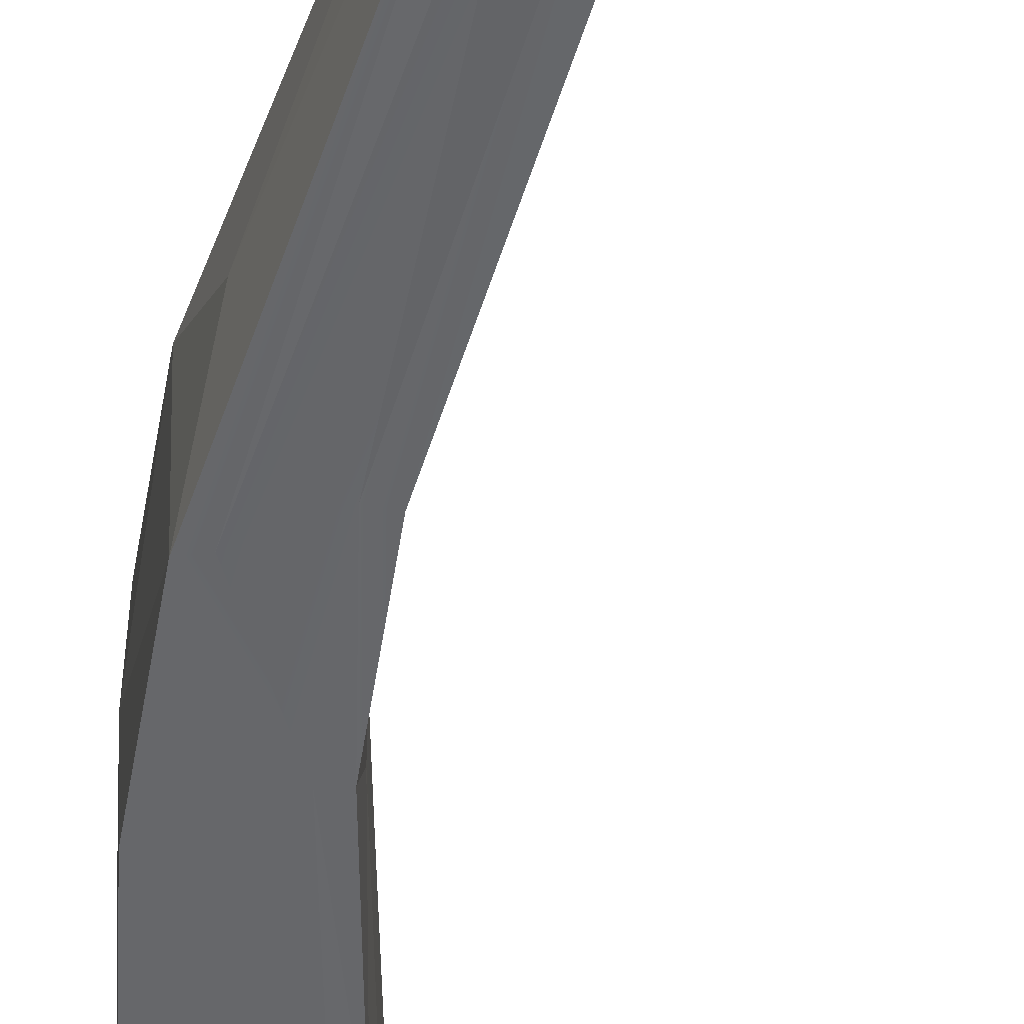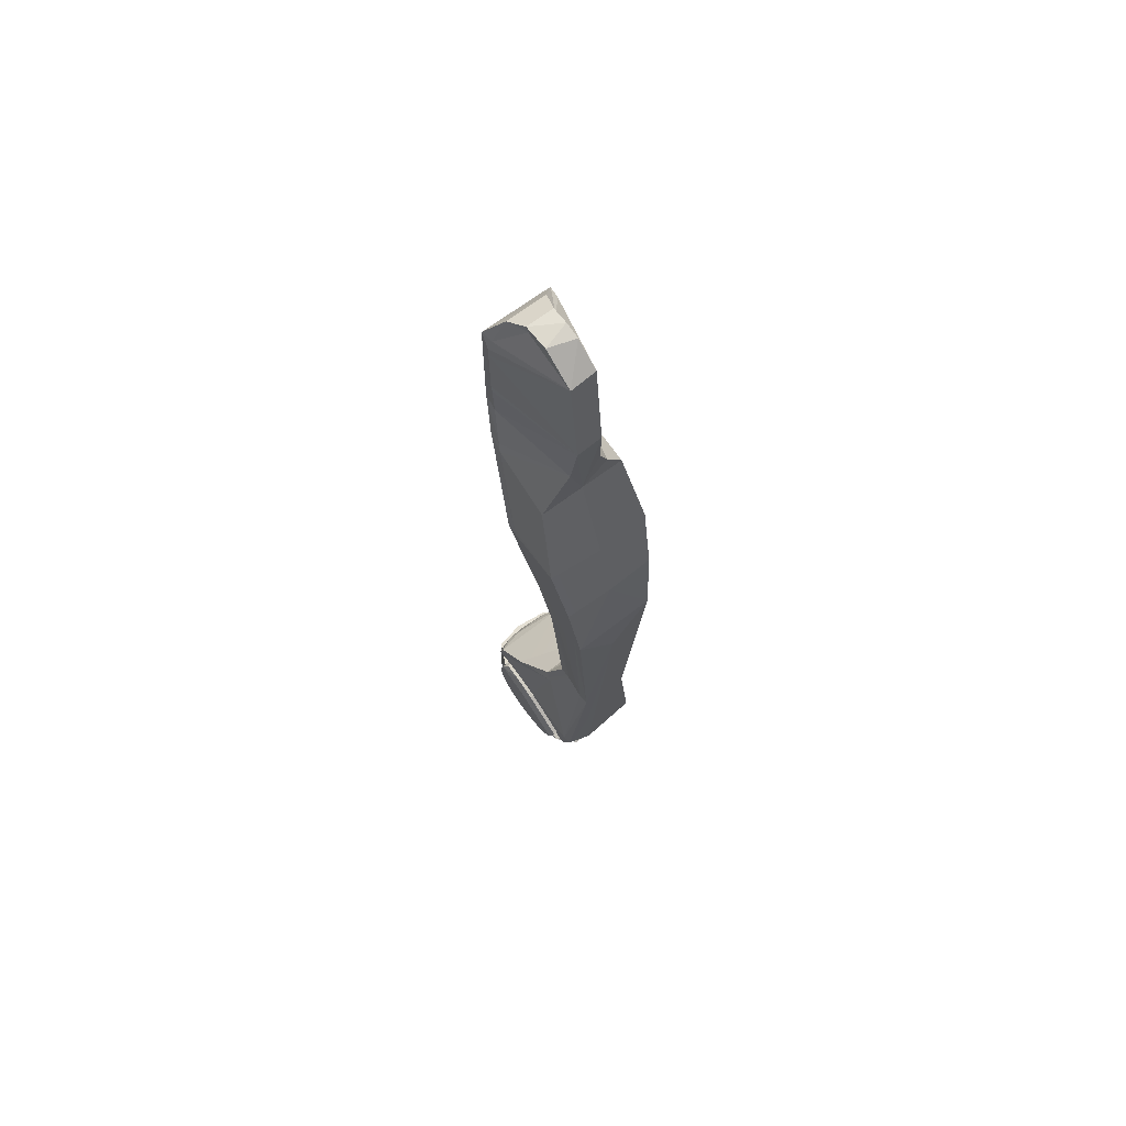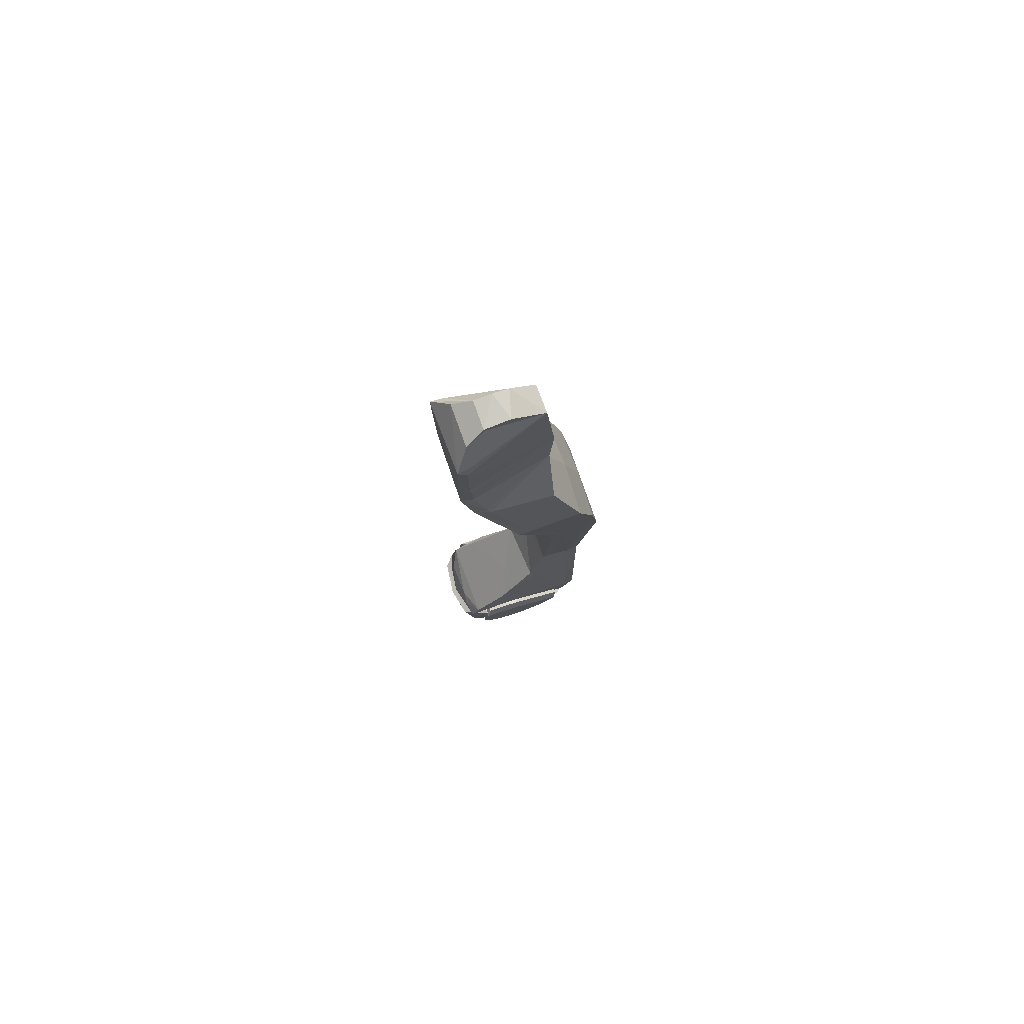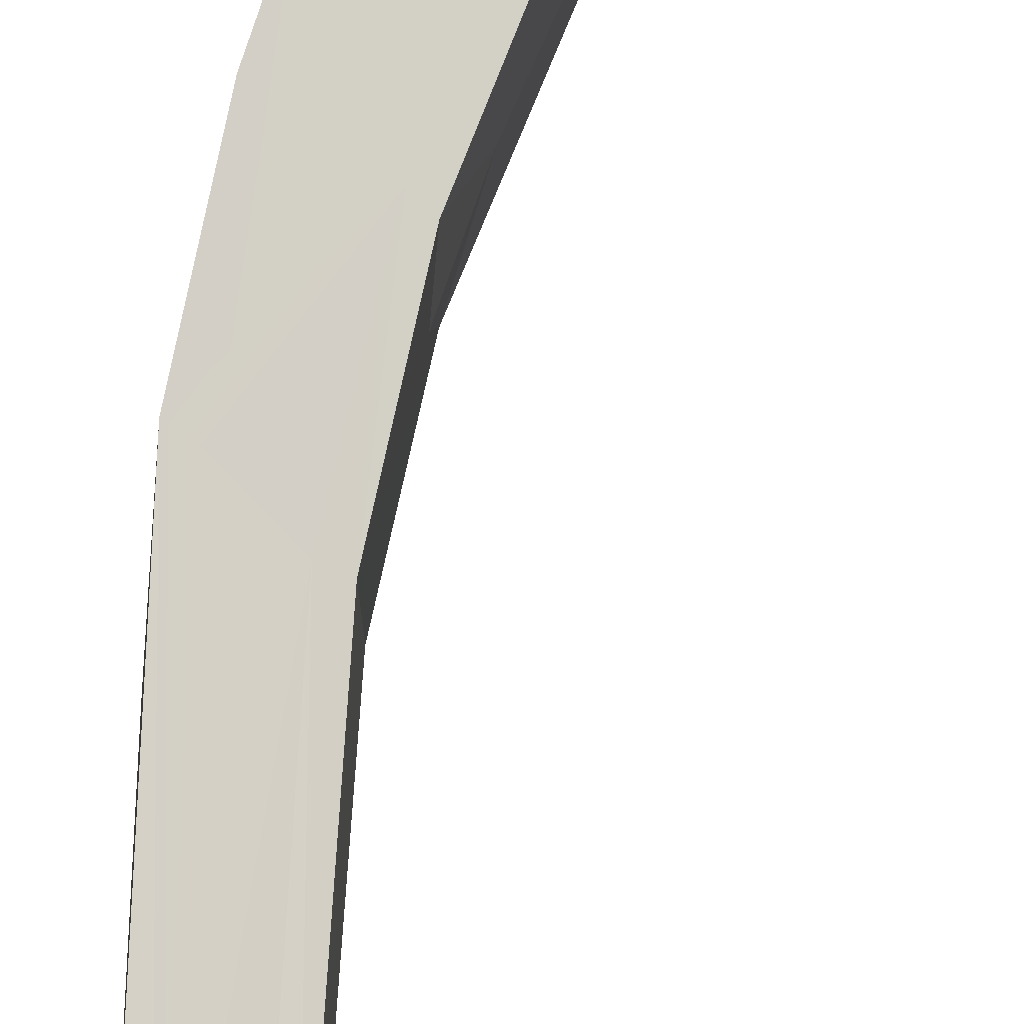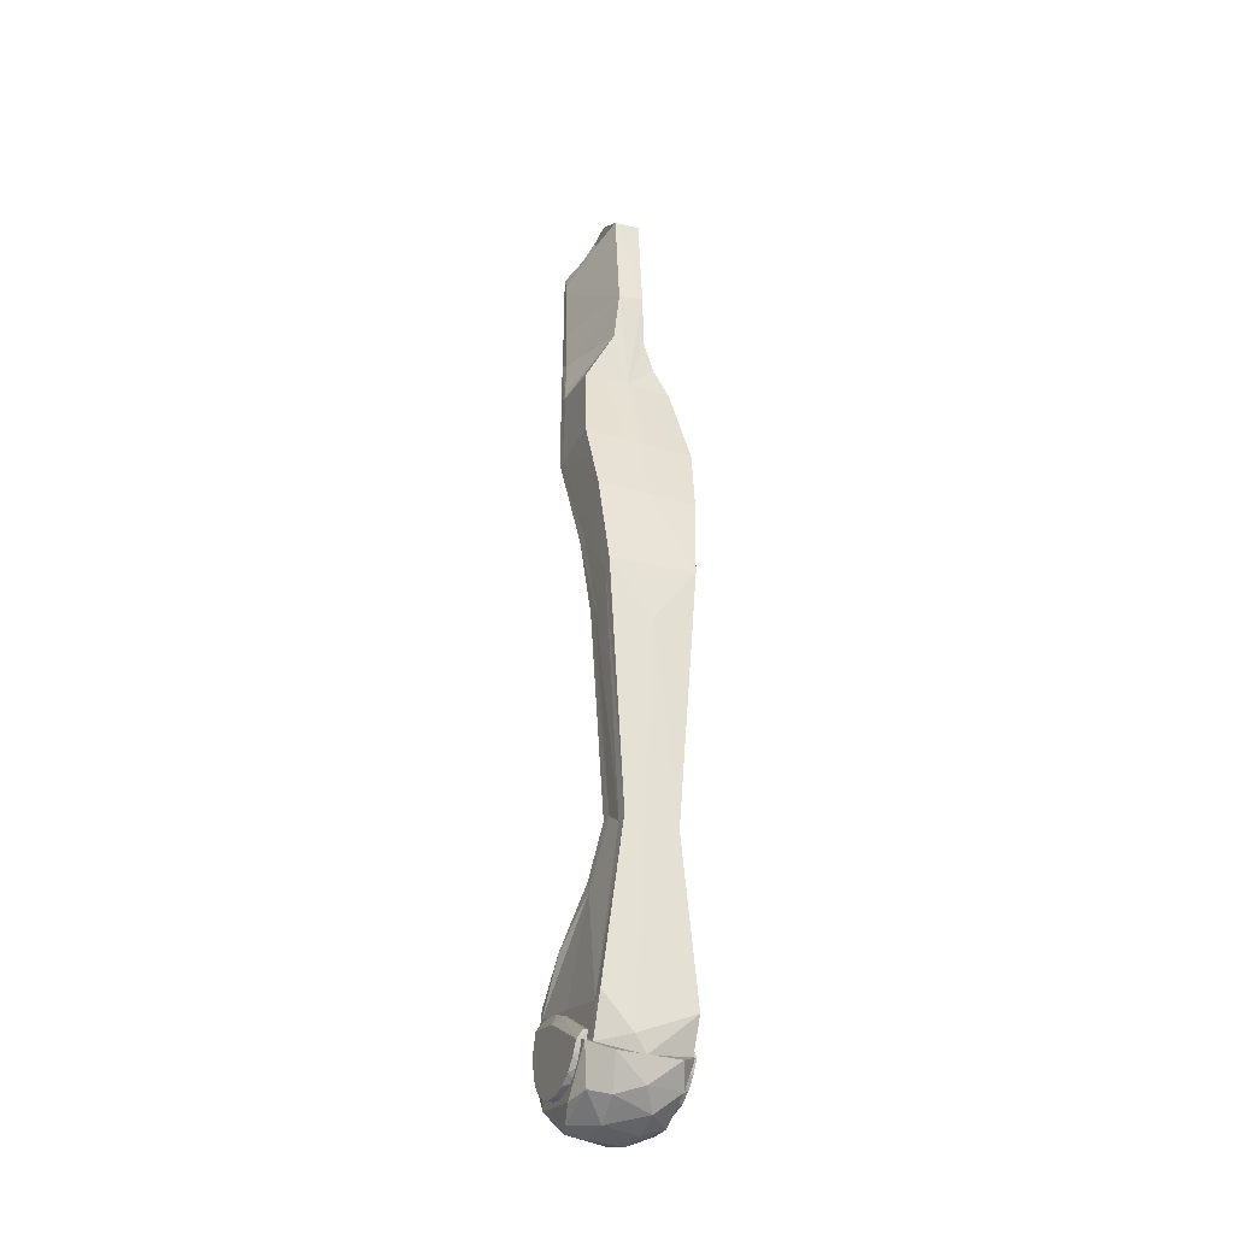
<metadata>
{"format":"obj","ext":"obj","renderer":"f3d","projection":"perspective","resolution":1024,"background":"white","views":[{"elev":-48.0,"azim":163.8,"up":"+Y"},{"elev":70.1,"azim":53.1,"up":"+Z"},{"elev":79.4,"azim":-19.8,"up":"+Z"},{"elev":76.6,"azim":-175.4,"up":"+Y"},{"elev":-34.1,"azim":67.7,"up":"+Z"}]}
</metadata>
<code>
o lleg02.059
v 0.0015 0.0182 -0.3279
v -0.0069 0.0182 -0.3244
v 0.0023 0.02 -0.3283
v -0.0045 0.02 -0.325
v -0.0092 0.02 -0.3238
v 0.0212 0.02 -0.3405
v 0.0212 0.0182 -0.3405
v 0.0191 0.0182 -0.3458
v 0.0201 0.022 -0.344
v -0.0177 0.0182 -0.3226
v -0.0197 0.0182 -0.3257
v -0.0177 0.02 -0.3226
v -0.0197 0.022 -0.3257
v -0.0214 0.022 -0.3309
v -0.021 0.0182 -0.3293
v -0.0218 0.0182 -0.3341
v -0.0217 0.022 -0.3374
v -0.0212 0.0182 -0.3406
v -0.0202 0.022 -0.3437
v -0.0187 0.0182 -0.3466
v -0.0168 0.022 -0.3493
v -0.0145 0.0182 -0.3516
v -0.0119 0.022 -0.3536
v -0.0091 0.0182 -0.3552
v -0.006 0.022 -0.3563
v -0.0028 0.0182 -0.357
v 0.0005 0.022 -0.3571
v 0.0037 0.0182 -0.3568
v 0.0069 0.022 -0.356
v 0.0099 0.0182 -0.3548
v 0.0127 0.022 -0.3531
v 0.0152 0.0182 -0.351
v 0.0174 0.022 -0.3486
v -0.0093 0.022 -0.3274
v 0.0011 0.022 -0.3316
v -0.0045 -0.02 -0.3251
v -0.0093 -0.0182 -0.3238
v 0.0015 -0.0182 -0.3279
v -0.0093 -0.02 -0.3238
v 0.0015 -0.02 -0.3279
v 0.0212 -0.02 -0.3405
v 0.0212 -0.0182 -0.3405
v 0.0191 -0.0182 -0.3458
v 0.0201 -0.022 -0.344
v -0.0177 -0.02 -0.3226
v -0.0197 -0.022 -0.3257
v -0.0177 -0.0182 -0.3226
v -0.0197 -0.0182 -0.3257
v 0.0174 -0.022 -0.3486
v 0.0152 -0.0182 -0.351
v 0.0127 -0.022 -0.3531
v 0.0099 -0.0182 -0.3548
v 0.0069 -0.022 -0.356
v 0.0037 -0.0182 -0.3568
v 0.0005 -0.022 -0.3571
v -0.0028 -0.0182 -0.357
v -0.006 -0.022 -0.3563
v -0.0091 -0.0182 -0.3552
v -0.0106 -0.022 -0.3545
v -0.0145 -0.022 -0.3516
v -0.0145 -0.0182 -0.3516
v -0.0178 -0.022 -0.348
v -0.0187 -0.0182 -0.3466
v -0.0202 -0.022 -0.3437
v -0.0212 -0.0182 -0.3406
v -0.0217 -0.022 -0.3374
v -0.0218 -0.0182 -0.3341
v -0.0217 -0.022 -0.3325
v -0.021 -0.0182 -0.3293
v -0.0032 -0.022 -0.3297
v -0.0243 -0.0148 -0.0121
v -0.0196 -0.015 -0.0016
v -0.0189 -0.015 -0.0164
v -0.0239 -0.0147 0.0379
v -0.0202 -0.015 0.0015
v -0.0202 -0.015 0.0263
v -0.0202 -0.015 0.0314
v -0.0192 -0.0139 0.0373
v 0.0144 0.0116 -0.0369
v -0.0132 0.0176 -0.0402
v -0.0119 0.0182 -0.0436
v -0.0145 0.0173 -0.0356
v 0.0157 0.0068 -0.0244
v -0.0192 0.0139 0.0373
v -0.0091 0.0056 0.0501
v -0.0244 0.0147 0.0361
v -0.0181 0.0084 0.0474
v -0.0104 0.0057 0.0524
v -0.0236 0.0153 -0.0207
v -0.0145 -0.0171 -0.0358
v -0.0198 -0.0169 -0.0344
v -0.0132 -0.0178 -0.0402
v 0.0168 -0.0168 -0.169
v 0.0211 -0.0107 -0.2578
v 0.0159 -0.0108 -0.2575
v 0.012 -0.0196 -0.1333
v -0.0025 -0.023 -0.0864
v 0.0163 -0.0196 -0.1321
v 0.002 -0.023 -0.0872
v 0.0216 -0.0169 -0.1689
v -0.0189 0.015 -0.0164
v 0.018 0.0053 -0.0014
v -0.0197 0.015 -0.0016
v 0.0141 0.0188 -0.0486
v 0.0117 0.0196 -0.1322
v 0.0154 0.0199 -0.129
v -0.0025 0.023 -0.0864
v 0.0001 -0.0055 0.0531
v -0.0093 -0.0056 0.0498
v -0.0104 -0.0057 0.0524
v 0.0138 -0.0055 0.0436
v -0.0181 -0.0084 0.0474
v -0.0225 -0.0186 -0.3195
v -0.0241 -0.0182 -0.3153
v -0.0098 -0.0176 -0.2992
v -0.0208 -0.0182 -0.3247
v -0.0275 -0.0181 -0.3274
v 0.0257 -0.0182 -0.3464
v 0.0244 -0.0182 -0.3401
v 0.0275 -0.0182 -0.3327
v -0.0036 -0.0182 -0.3278
v 0.0005 -0.0182 -0.3252
v 0.0079 -0.0136 -0.2784
v 0.0108 -0.0142 -0.2834
v 0.03 -0.0107 -0.2644
v 0.0339 -0.0177 -0.1592
v 0.0349 -0.0105 -0.2634
v 0.0382 -0.0178 -0.1572
v 0.0217 0.0167 -0.1679
v 0.017 0.0168 -0.1695
v -0.013 0.0179 -0.3092
v -0.0198 0.0182 -0.3199
v -0.0015 0.0182 -0.3236
v -0.0202 0.015 0.0015
v -0.0202 0.015 0.0263
v -0.0202 0.015 0.0314
v 0.0143 0.0129 -0.278
v -0.0098 0.0176 -0.2992
v 0.0062 0.0137 -0.2808
v 0.0178 -0.0053 -0.0034
v 0.0144 0 -0.0472
v 0.0157 -0.0068 -0.0244
v 0.014 -0.0186 -0.0483
v -0.0271 0.0182 -0.3273
v -0.0247 0.018 -0.3147
v -0.03 0.0113 -0.3287
v 0.0319 0.0183 -0.3331
v 0.0256 0.0182 -0.3464
v 0.0299 -0.0005 -0.35
v 0.032 -0.0057 -0.3439
v -0.0289 0.0104 -0.322
v -0.0317 -0.0007 -0.3297
v -0.02 0.0181 -0.3249
v 0.0279 0.0175 -0.3224
v 0.0245 0.0182 -0.3402
v -0.0011 0.0182 -0.3296
v -0.0283 -0.0059 -0.3203
v 0.014 0.0119 -0.2649
v 0.0111 0 -0.2715
v 0.0162 0.0114 -0.2527
v 0.0135 0.0055 0.0448
v 0.0339 0.0178 -0.1573
v 0.0303 0.0108 -0.257
v 0.0383 0.0179 -0.1547
v 0.0348 0.0106 -0.2658
v 0.007 0 -0.1182
v 0.0124 0 -0.1389
v 0.0386 0 -0.1801
v 0.0257 0.0229 -0.0877
v 0.0342 0 -0.1187
v 0.0268 0 -0.0887
v 0.0335 0.0206 -0.1188
v -0.0031 0.0055 0.0537
v 0.0033 0.0055 0.0525
v -0.0289 -0.0112 -0.3223
v 0.0319 -0.0181 -0.3298
v 0.0335 -0.0206 -0.1188
v 0.0253 -0.023 -0.0865
v 0.0008 -0.0227 -0.0835
v -0.0119 -0.0182 -0.0436
v 0.0204 0.0113 -0.2587
v -0.01944 0.0204 -0.325
v -0.03201 0.01353 -0.3304
v -0.02722 0.01857 -0.3291
v -0.03126 -0.01471 -0.3299
v -0.01988 -0.02035 -0.325
v -0.02675 -0.01855 -0.3429
v 0.02899 0.01338 -0.3494
v 0.02512 0.001446 -0.3586
v 0.02974 -0.01174 -0.3499
v -0.0242 0.01905 -0.347
v 0.005159 0.01679 -0.3649
v 0.02038 0.017 -0.357
v -0.008743 0.01861 -0.3622
v 0.02317 0.02007 -0.3453
v -0.02116 0.01634 -0.357
v -0.0321 0.00801 -0.3457
v -0.02529 0.007229 -0.3574
v -0.01718 0.003932 -0.365
v -0.00611 0.006617 -0.3684
v 0.005522 0.007265 -0.3685
v 0.01641 0.007157 -0.3649
v -0.03401 -0.00154 -0.3309
v -0.03161 -0.01004 -0.346
v -0.02596 -0.008305 -0.3565
v -0.005316 -0.008058 -0.3685
v 0.008298 -0.007874 -0.3679
v 0.0207 -0.009134 -0.3617
v -0.01646 -0.01201 -0.3632
v -0.002913 -0.01677 -0.3651
v 0.01682 -0.01694 -0.3597
v -0.01872 -0.01903 -0.3553
v 0.006043 -0.01932 -0.3607
v 0.02307 -0.0201 -0.3451
f 1 3 2
f 3 4 2
f 2 4 5
f 6 1 7
f 1 6 3
f 8 9 7
f 7 9 6
f 10 12 11
f 11 12 13
f 12 10 5
f 5 10 2
f 11 13 14
f 11 14 15
f 15 14 16
f 16 14 17
f 16 17 18
f 18 17 19
f 18 19 20
f 20 19 21
f 20 21 22
f 22 21 23
f 22 23 24
f 24 23 25
f 24 25 26
f 26 25 27
f 26 27 28
f 28 27 29
f 28 29 30
f 30 29 31
f 30 31 32
f 32 31 33
f 32 33 8
f 8 33 9
f 21 34 23
f 34 35 23
f 34 21 19
f 34 19 17
f 17 14 34
f 34 14 13
f 35 9 33
f 27 25 35
f 35 25 23
f 35 29 27
f 33 31 35
f 35 31 29
f 35 3 6
f 35 6 9
f 13 12 34
f 34 12 5
f 5 4 34
f 34 4 35
f 35 4 3
f 36 38 37
f 36 37 39
f 38 36 40
f 41 42 40
f 40 42 38
f 43 42 44
f 44 42 41
f 45 47 46
f 46 47 48
f 39 37 47
f 39 47 45
f 43 44 49
f 43 49 50
f 50 49 51
f 50 51 52
f 52 51 53
f 52 53 54
f 54 53 55
f 54 55 56
f 56 55 57
f 56 57 58
f 58 57 59
f 58 59 60
f 58 60 61
f 61 60 62
f 61 62 63
f 63 62 64
f 63 64 65
f 65 64 66
f 65 66 67
f 67 66 68
f 67 68 46
f 67 46 69
f 69 46 48
f 66 64 46
f 70 46 60
f 60 46 62
f 60 59 70
f 70 59 57
f 57 55 70
f 70 55 53
f 70 53 51
f 46 64 62
f 51 49 70
f 70 49 44
f 46 68 66
f 41 40 44
f 44 40 70
f 45 46 39
f 39 46 70
f 70 36 39
f 36 70 40
f 71 73 72
f 71 75 74
f 74 75 76
f 76 77 74
f 74 77 78
f 71 72 75
f 79 81 80
f 82 83 79
f 84 86 85
f 85 86 87
f 85 87 88
f 86 74 87
f 71 86 89
f 73 71 90
f 90 71 91
f 90 91 92
f 93 95 94
f 96 98 97
f 97 98 99
f 98 96 100
f 100 96 93
f 94 100 93
f 101 103 102
f 82 101 83
f 81 79 104
f 105 107 106
f 108 110 109
f 111 108 109
f 74 78 112
f 112 78 109
f 112 109 110
f 113 115 114
f 116 114 117
f 116 113 114
f 118 120 119
f 119 121 118
f 121 119 122
f 121 122 113
f 121 113 116
f 115 124 123
f 125 127 126
f 126 127 128
f 101 102 83
f 129 130 106
f 106 130 105
f 80 82 79
f 131 133 132
f 134 89 135
f 135 89 86
f 101 89 103
f 136 86 84
f 134 103 89
f 136 135 86
f 131 138 137
f 137 138 139
f 89 101 82
f 89 82 80
f 140 142 141
f 141 142 143
f 141 79 83
f 141 83 102
f 144 146 145
f 147 149 148
f 149 147 150
f 145 146 151
f 151 146 152
f 144 145 153
f 131 132 145
f 145 132 153
f 138 131 145
f 148 155 154
f 153 132 133
f 153 133 156
f 156 133 148
f 148 133 155
f 152 157 151
f 151 157 145
f 139 138 145
f 139 159 158
f 158 159 95
f 95 160 158
f 136 84 161
f 81 107 89
f 81 89 80
f 93 130 95
f 95 130 160
f 162 164 163
f 163 164 165
f 91 89 166
f 166 89 107
f 166 107 105
f 130 167 105
f 105 167 166
f 165 164 168
f 165 168 150
f 165 150 147
f 169 171 170
f 169 170 172
f 172 170 164
f 104 141 169
f 169 141 171
f 85 88 173
f 161 85 174
f 174 85 173
f 102 161 111
f 140 141 102
f 102 111 140
f 111 161 174
f 111 174 108
f 108 174 173
f 175 152 117
f 176 118 150
f 150 118 149
f 114 145 157
f 117 114 175
f 157 175 114
f 134 135 102
f 135 136 161
f 152 175 157
f 114 115 145
f 145 115 139
f 139 123 159
f 159 123 95
f 139 115 123
f 71 89 91
f 108 173 110
f 110 173 88
f 110 88 87
f 110 87 112
f 112 87 74
f 74 86 71
f 97 91 166
f 97 166 96
f 96 166 167
f 96 167 130
f 96 130 93
f 128 127 168
f 168 127 150
f 176 150 127
f 128 168 164
f 128 164 170
f 128 170 177
f 177 170 171
f 177 171 178
f 143 178 141
f 141 178 171
f 79 141 104
f 107 104 169
f 107 169 106
f 172 106 169
f 161 102 135
f 103 134 102
f 85 161 84
f 81 104 107
f 179 180 91
f 91 97 179
f 179 97 99
f 180 92 91
f 154 133 137
f 163 137 181
f 129 163 181
f 162 163 129
f 137 133 131
f 163 154 137
f 133 154 155
f 163 165 154
f 123 124 95
f 95 124 94
f 130 129 160
f 160 129 181
f 137 139 158
f 137 158 181
f 181 158 160
f 154 147 148
f 147 154 165
f 120 118 176
f 176 127 120
f 120 127 125
f 115 113 124
f 172 164 106
f 164 162 106
f 162 129 106
f 78 111 109
f 140 111 76
f 126 98 100
f 128 177 98
f 143 142 92
f 78 77 111
f 99 98 177
f 72 73 140
f 177 178 99
f 73 90 142
f 178 143 179
f 92 180 143
f 76 75 140
f 77 76 111
f 178 179 99
f 126 128 98
f 73 142 140
f 142 90 92
f 140 75 72
f 180 179 143
f 124 113 122
f 124 122 120
f 122 119 120
f 126 100 125
f 100 94 125
f 120 125 124
f 125 94 124
f 182 184 183
f 185 187 186
f 188 190 189
f 184 182 191
f 192 194 193
f 193 194 195
f 196 191 194
f 193 195 188
f 197 183 191
f 197 196 198
f 199 196 194
f 200 192 201
f 201 192 202
f 202 192 193
f 189 202 193
f 203 183 197
f 203 197 204
f 204 197 205
f 205 197 198
f 206 201 207
f 207 201 202
f 208 202 189
f 209 205 199
f 208 189 190
f 210 206 207
f 210 209 206
f 211 207 208
f 211 208 190
f 207 211 210
f 204 187 185
f 212 209 210
f 213 210 211
f 212 210 213
f 213 211 214
f 186 187 212
f 214 211 190
f 195 182 214
f 214 182 186
f 203 204 185
f 197 191 196
f 214 186 213
f 186 212 213
f 203 185 183
f 212 205 209
f 191 182 194
f 195 214 188
f 204 212 187
f 188 189 193
f 182 195 194
f 182 185 186
f 194 192 200
f 208 207 202
f 183 184 191
f 209 199 206
f 188 214 190
f 200 199 194
f 200 206 199
f 201 206 200
f 212 204 205
f 199 205 198
f 199 198 196
f 183 185 182

</code>
